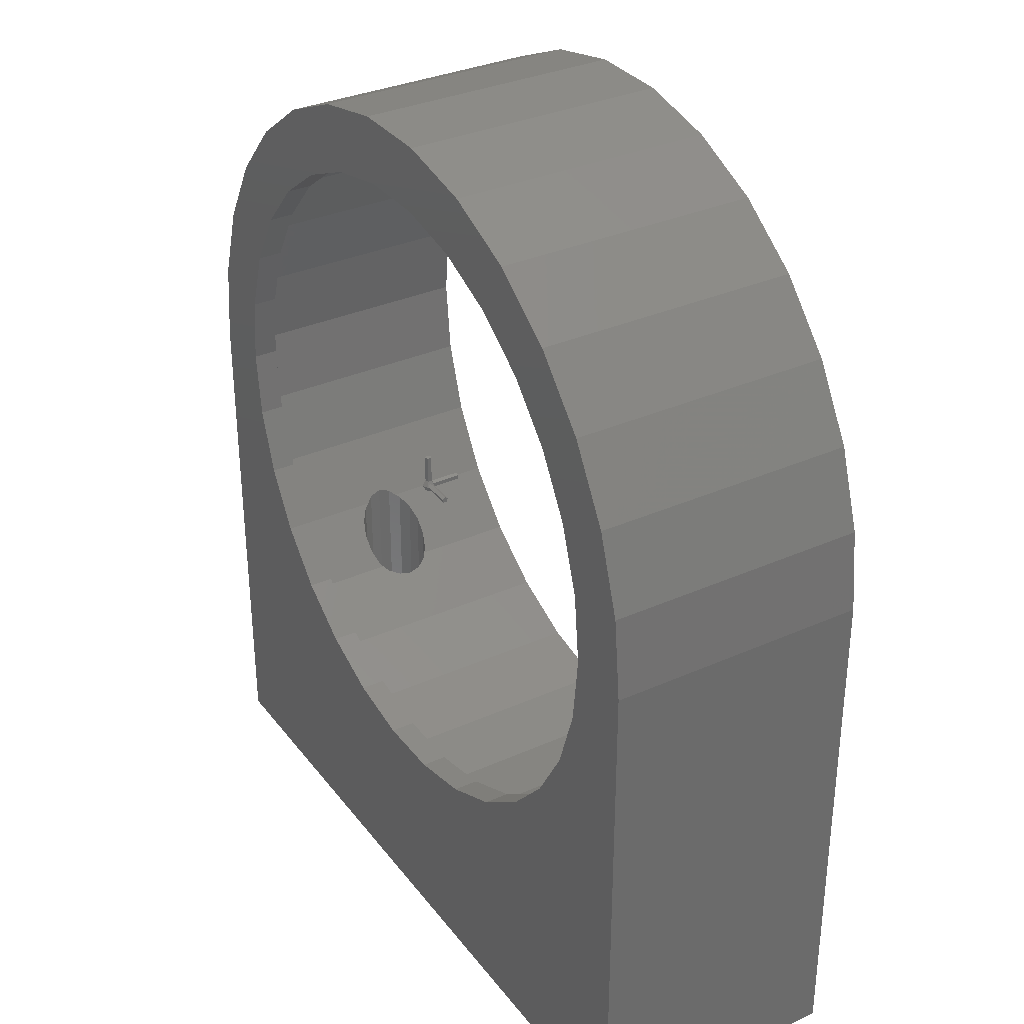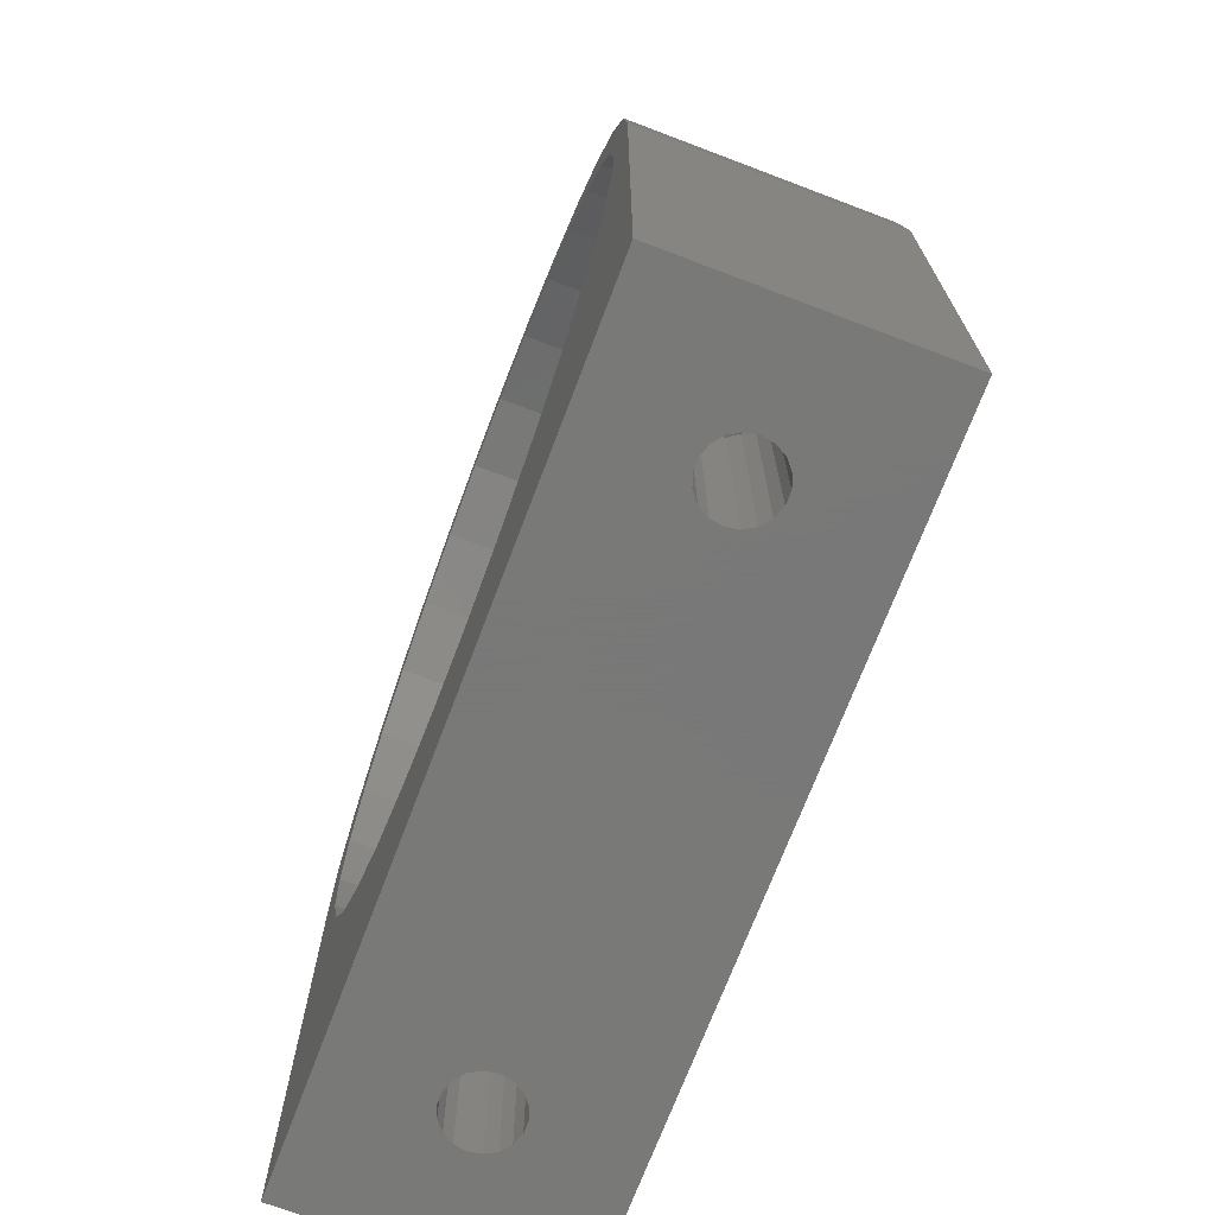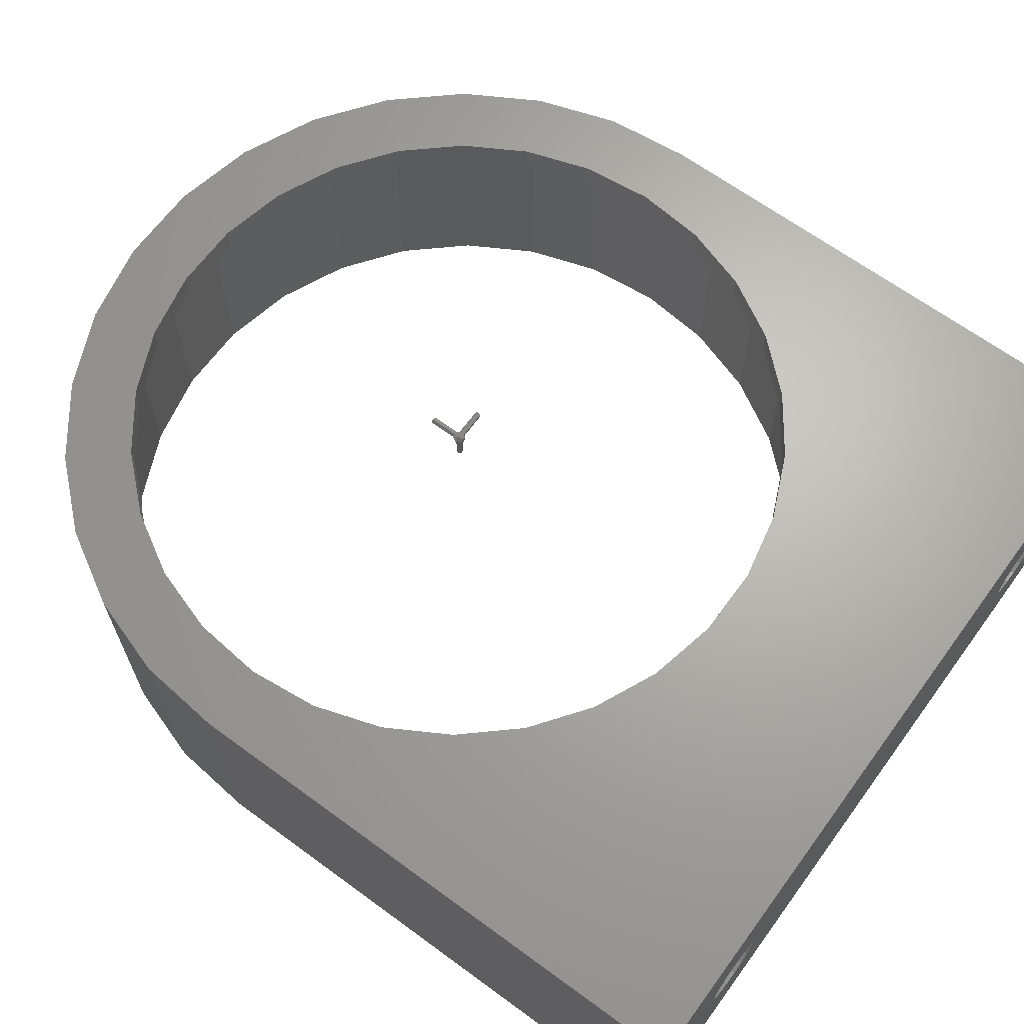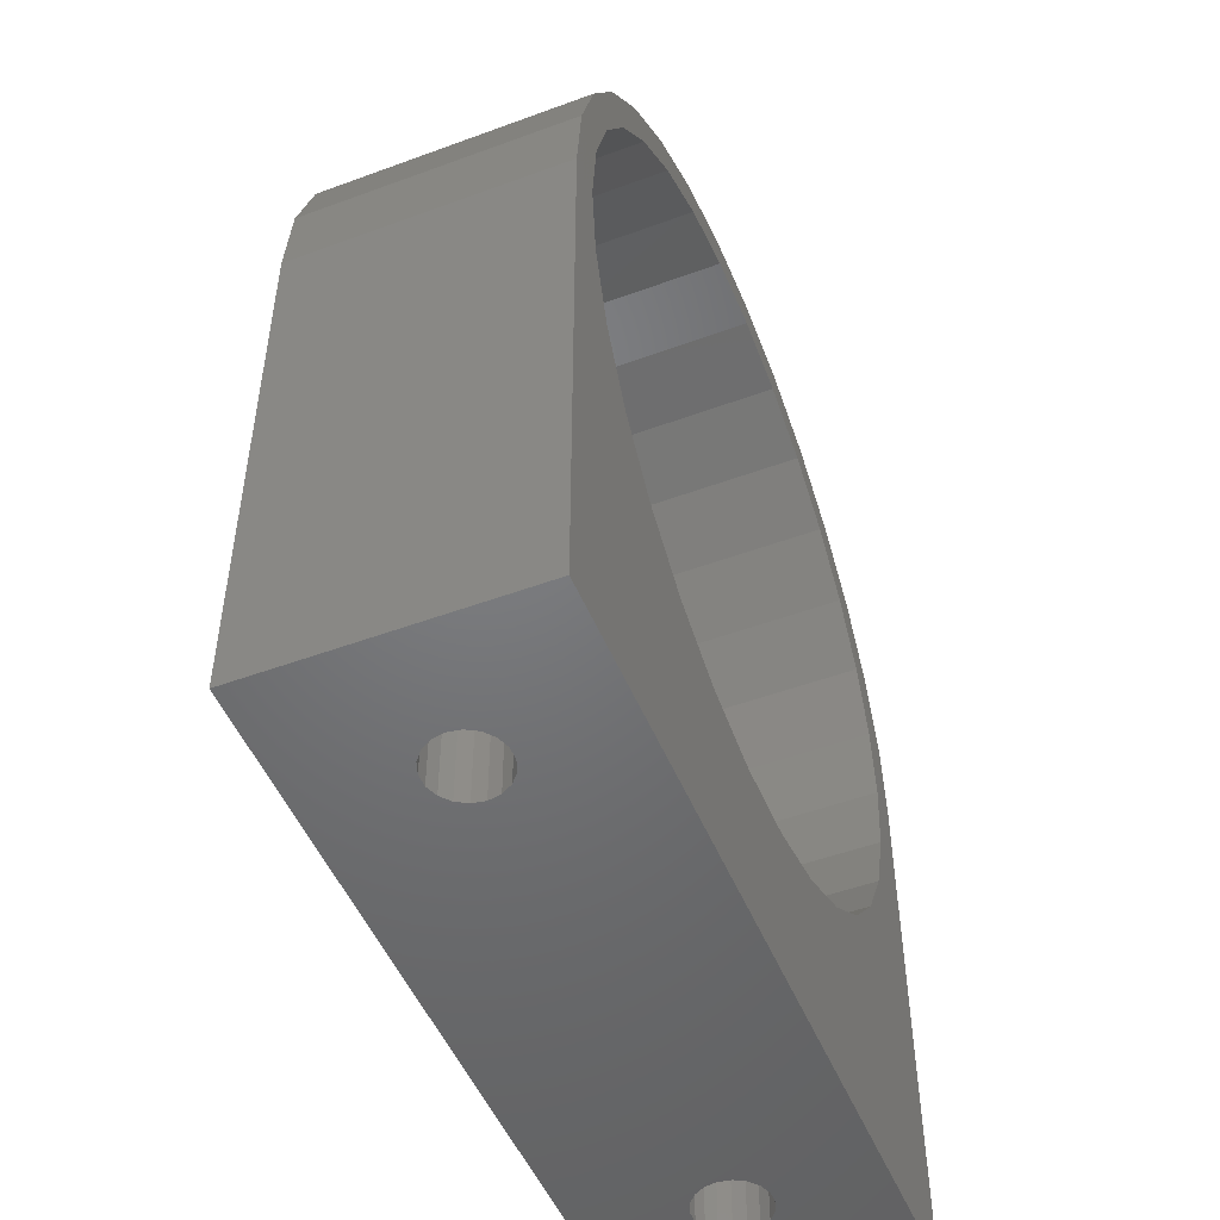
<metadata>
{"format":"stl","ext":"stl","renderer":"f3d","projection":"perspective","resolution":1024,"background":"white","views":[{"elev":33.3,"azim":-121.5,"up":"+Z"},{"elev":-71.5,"azim":69.2,"up":"+Z"},{"elev":66.1,"azim":126.3,"up":"+Y"},{"elev":-50.0,"azim":-67.9,"up":"+Z"}]}
</metadata>
<code>
# stl→obj: 298 verts, 604 faces
v -12 -4 0
v -12 -4 16
v -12 4 0
v -12 0 16
v -12 4 16
v 3.708 -4 4.587
v 12 -4 0
v 12 -4 16
v 11.74 -4 13.51
v 10.96 -4 11.12
v 9.708 -4 8.947
v 8.03 -4 7.082
v 6 -4 5.608
v 1.254 -4 4.066
v -1.254 -4 4.066
v -3.708 -4 4.587
v -6 -4 5.608
v -8.03 -4 7.082
v -9.708 -4 8.947
v -10.96 -4 11.12
v -11.74 -4 13.51
v -7.467 0.924 0
v 8.185 1.051 0
v 12 4 0
v -9.067 0 0
v -9.003 -0.3649 0
v -8.817 -0.6858 0
v -8.533 -0.924 0
v -8.185 -1.051 0
v -7.815 -1.051 0
v -7.183 -0.6858 0
v -7.467 -0.924 0
v -6.997 -0.3649 0
v 7.815 -1.051 0
v 7.467 -0.924 0
v -7.815 1.051 0
v -6.933 0 0
v -8.533 0.924 0
v -8.185 1.051 0
v -6.997 0.3649 0
v -7.183 0.6858 0
v -8.817 0.6858 0
v -9.003 0.3649 0
v 6.997 -0.3649 0
v 6.933 0 0
v 7.183 -0.6858 0
v 8.185 -1.051 0
v 8.533 -0.924 0
v 9.067 0 0
v 9.003 -0.3649 0
v 8.817 -0.6858 0
v 8.533 0.924 0
v 9.003 0.3649 0
v 8.817 0.6858 0
v 7.815 1.051 0
v 7.467 0.924 0
v 7.183 0.6858 0
v 6.997 0.3649 0
v -1.045 4 6.055
v -3.09 4 6.489
v -9.781 4 13.92
v -9.135 4 11.93
v -8.09 4 10.12
v -6.691 4 8.569
v -5 4 7.34
v 1.045 4 6.055
v 3.09 4 6.489
v 5 4 7.34
v 6.691 4 8.569
v 8.09 4 10.12
v 9.135 4 11.93
v 9.781 4 13.92
v 10 4 16
v 12 4 16
v -10 4 16
v -11.74 4 18.49
v -10.96 4 20.88
v -9.708 4 23.05
v -9.135 4 20.07
v -8.03 4 24.92
v -8.09 4 21.88
v -6 4 26.39
v -6.691 4 23.43
v -3.708 4 27.41
v -3.09 4 25.51
v -1.254 4 27.93
v -1.045 4 25.95
v 1.254 4 27.93
v 1.045 4 25.95
v 3.708 4 27.41
v 3.09 4 25.51
v 6 4 26.39
v 5 4 24.66
v 8.03 4 24.92
v 6.691 4 23.43
v 9.708 4 23.05
v 8.09 4 21.88
v 10.96 4 20.88
v 9.135 4 20.07
v 11.74 4 18.49
v 9.781 4 18.08
v -5 4 24.66
v -9.781 4 18.08
v -11.74 -4 18.49
v 12 0 16
v -9.003 0.3649 9.714
v -9.067 0 9.825
v -9.003 -0.3649 9.714
v -8.817 0.6858 9.443
v -8.899 0.5441 9.534
v -8.533 0.924 9.128
v -8.185 1.051 8.741
v -7.815 1.051 8.33
v -7.467 0.924 7.943
v -7.183 0.6858 7.696
v -7.36 0.835 7.825
v -6.997 0.3649 7.562
v -6.933 0 7.515
v -6.997 -0.3649 7.562
v -7.183 -0.6858 7.696
v -7.36 -0.835 7.825
v -7.467 -0.924 7.943
v -7.815 -1.051 8.33
v -8.185 -1.051 8.741
v -8.533 -0.924 9.128
v -8.817 -0.6858 9.443
v -8.899 -0.5441 9.534
v 6.997 0.3649 7.562
v 6.933 0 7.515
v 6.997 -0.3649 7.562
v 7.183 0.6858 7.696
v 7.467 0.924 7.943
v 7.36 0.835 7.825
v 7.815 1.051 8.33
v 8.185 1.051 8.741
v 8.533 0.924 9.128
v 8.817 0.6858 9.443
v 9.003 0.3649 9.714
v 8.899 0.5441 9.534
v 9.067 0 9.825
v 9.003 -0.3649 9.714
v 8.899 -0.5441 9.534
v 8.817 -0.6858 9.443
v 8.533 -0.924 9.128
v 8.185 -1.051 8.741
v 7.815 -1.051 8.33
v 7.467 -0.924 7.943
v 7.36 -0.835 7.825
v 7.183 -0.6858 7.696
v 11.74 -4 18.49
v 10 3.25 16
v 9.781 3.25 18.08
v 9.781 3.25 13.92
v 9.135 3.25 11.93
v 8.09 3.25 10.12
v 6.691 3.25 8.569
v 5 3.25 7.34
v 3.09 3.25 6.489
v 1.045 3.25 6.055
v -1.045 3.25 6.055
v -3.09 3.25 6.489
v -5 3.25 7.34
v -6.691 3.25 8.569
v -8.09 3.25 10.12
v -9.135 3.25 11.93
v -9.781 3.25 13.92
v -10 3.25 16
v -9.781 3.25 18.08
v -9.135 3.25 20.07
v -8.09 3.25 21.88
v -6.691 3.25 23.43
v -5 3.25 24.66
v -3.09 3.25 25.51
v -1.045 3.25 25.95
v 1.045 3.25 25.95
v 3.09 3.25 25.51
v 5 3.25 24.66
v 6.691 3.25 23.43
v 8.09 3.25 21.88
v 9.135 3.25 20.07
v 10.96 -4 20.88
v 9.708 -4 23.05
v 8.03 -4 24.92
v 6 -4 26.39
v 3.708 -4 27.41
v 1.254 -4 27.93
v -1.254 -4 27.93
v -3.708 -4 27.41
v -6 -4 26.39
v -8.03 -4 24.92
v -9.708 -4 23.05
v -10.96 -4 20.88
v -10.76 -4 13.71
v -10.76 -4 18.29
v -10.05 -4 20.47
v -7.36 -4 7.825
v -8.899 -4 9.534
v 10.05 -4 20.47
v 10.76 -4 18.29
v 8.899 -4 22.47
v 7.36 -4 24.17
v 5.5 -4 25.53
v 3.399 -4 26.46
v 1.15 -4 26.94
v 11 -4 16
v -5.5 -4 25.53
v -3.399 -4 26.46
v 8.899 -4 9.534
v 7.36 -4 7.825
v 10.05 -4 11.53
v -1.15 -4 26.94
v -8.899 -4 22.47
v -7.36 -4 24.17
v 10.76 -4 13.71
v 5.5 -4 6.474
v 3.399 -4 5.538
v 1.15 -4 5.06
v -1.15 -4 5.06
v -3.399 -4 5.538
v -5.5 -4 6.474
v -10.05 -4 11.53
v -11 -4 16
v -10.05 3.25 11.53
v -8.899 3.25 9.534
v -7.36 3.25 7.825
v -5.5 3.25 6.474
v 5.5 3.25 6.474
v 7.36 3.25 7.825
v 8.899 3.25 9.534
v 10.05 3.25 11.53
v -10.76 3.25 13.71
v -3.399 3.25 5.538
v -1.15 3.25 5.06
v 1.15 3.25 5.06
v 3.399 3.25 5.538
v 10.76 3.25 13.71
v 11 3.25 16
v -7.36 3.25 24.17
v -5.5 3.25 25.53
v -10.05 3.25 20.47
v -8.899 3.25 22.47
v -10.76 3.25 18.29
v -11 3.25 16
v -3.399 3.25 26.46
v 10.76 3.25 18.29
v -1.15 3.25 26.94
v 1.15 3.25 26.94
v 3.399 3.25 26.46
v 5.5 3.25 25.53
v 7.36 3.25 24.17
v 8.899 3.25 22.47
v 10.05 3.25 20.47
v -1 2.941 15.92
v -1 2.905 16.03
v -1 3.059 15.92
v -1 3 16.1
v -1 3.095 16.03
v -0.124 2.941 15.92
v -0.1474 2.905 16.03
v -0.1618 2.915 16
v -0.124 3.059 15.92
v -0.1618 3.085 16
v -0.1474 3.095 16.03
v -0.1151 3 16.1
v -0.0809 3.059 16.17
v -0.1618 3.118 16
v -0.0809 2.941 16.17
v -0.1618 2.882 16
v -0.0809 2.941 15.83
v -0.0809 3.059 15.83
v 0.0618 3.19 16
v 0.0309 3.095 16.17
v -0.0809 2.941 17
v -0.0809 3.059 17
v 0.0309 3.095 17
v 0.0309 2.905 16.17
v 0.0309 2.905 17
v -0.006534 2.873 16.08
v 0.04937 2.848 16.07
v 0.0309 2.867 16.1
v -0.0809 2.885 16.06
v -0.0809 2.856 16
v -0.0809 2.885 15.94
v 0.0309 2.905 15.83
v 0.04937 2.848 15.93
v 0.0309 2.867 15.9
v 0.0309 3.095 15.83
v 0.1 3 15.83
v 0.2 3 16
v 0.1 3 16.17
v 0.1 3 17
v 0.1 2.862 16
v 0.0309 2 16.1
v 0.1 2 16
v -0.0809 2 16.06
v -0.0809 2 15.94
v 0.0309 2 15.9
v 0.0707 2.854 15.96
f 1 2 3
f 3 2 4
f 3 4 5
f 6 1 7
f 8 9 7
f 9 10 7
f 10 11 7
f 11 12 7
f 12 13 7
f 14 1 6
f 15 1 14
f 16 1 15
f 17 1 16
f 18 1 17
f 19 1 18
f 20 1 19
f 21 1 20
f 2 1 21
f 13 6 7
f 22 3 7
f 23 3 24
f 1 3 25
f 1 25 26
f 1 26 27
f 1 27 28
f 1 28 29
f 1 29 7
f 29 30 7
f 31 7 32
f 33 7 31
f 34 7 35
f 36 3 22
f 33 37 7
f 38 3 39
f 37 40 7
f 39 3 36
f 40 41 7
f 41 22 7
f 42 3 38
f 43 3 42
f 25 3 43
f 44 3 45
f 46 3 44
f 35 3 46
f 7 3 35
f 47 7 34
f 48 7 47
f 49 24 50
f 7 48 51
f 7 51 24
f 51 50 24
f 23 24 52
f 49 53 24
f 53 54 24
f 54 52 24
f 55 3 23
f 56 3 55
f 57 3 56
f 58 3 57
f 45 3 58
f 32 7 30
f 59 24 60
f 3 5 61
f 3 61 62
f 3 62 63
f 3 63 64
f 3 64 65
f 3 65 60
f 3 60 24
f 66 24 59
f 67 24 66
f 24 67 68
f 68 69 24
f 69 70 24
f 70 71 24
f 71 72 24
f 72 73 24
f 24 73 74
f 61 5 75
f 5 76 75
f 75 76 77
f 75 77 78
f 79 78 80
f 81 80 82
f 83 82 84
f 85 84 86
f 87 86 88
f 89 88 90
f 91 90 92
f 93 92 94
f 95 94 96
f 97 96 98
f 99 98 100
f 73 100 74
f 101 100 73
f 97 98 99
f 95 96 97
f 93 94 95
f 91 92 93
f 89 90 91
f 87 88 89
f 85 86 87
f 102 84 85
f 83 84 102
f 81 82 83
f 79 80 81
f 103 78 79
f 75 78 103
f 99 100 101
f 2 104 4
f 4 104 76
f 4 76 5
f 17 18 17
f 17 17 16
f 13 6 13
f 13 13 12
f 8 7 24
f 105 8 74
f 74 8 24
f 43 106 107
f 25 43 107
f 107 108 26
f 25 107 26
f 42 109 110
f 106 42 110
f 106 43 42
f 38 111 109
f 42 38 109
f 39 112 111
f 38 39 111
f 36 113 112
f 39 36 112
f 22 114 113
f 36 22 113
f 41 115 116
f 114 41 116
f 114 22 41
f 117 115 40
f 40 115 41
f 118 117 37
f 37 117 40
f 118 37 119
f 119 37 33
f 119 33 120
f 120 33 31
f 121 120 31
f 121 31 122
f 31 32 122
f 122 32 123
f 123 32 30
f 123 30 124
f 124 30 29
f 124 29 125
f 125 29 28
f 125 28 126
f 126 28 27
f 108 127 27
f 27 127 126
f 108 27 26
f 58 128 129
f 45 58 129
f 129 130 44
f 45 129 44
f 57 131 128
f 58 57 128
f 56 132 133
f 131 56 133
f 131 57 56
f 55 134 132
f 56 55 132
f 23 135 134
f 55 23 134
f 52 136 135
f 23 52 135
f 54 137 136
f 52 54 136
f 138 139 53
f 53 139 137
f 53 137 54
f 140 138 49
f 49 138 53
f 140 49 141
f 141 49 50
f 142 141 50
f 142 50 143
f 50 51 143
f 143 51 144
f 144 51 48
f 144 48 145
f 145 48 47
f 145 47 146
f 146 47 34
f 146 34 147
f 147 34 35
f 148 147 35
f 148 35 149
f 35 46 149
f 130 149 46
f 44 130 46
f 100 150 8
f 74 100 105
f 105 100 8
f 73 151 101
f 101 151 152
f 73 72 151
f 151 72 153
f 72 71 153
f 153 71 154
f 71 70 154
f 154 70 155
f 70 69 155
f 155 69 156
f 156 69 68
f 157 156 68
f 157 68 67
f 158 157 67
f 158 67 66
f 159 158 66
f 159 66 59
f 160 159 59
f 160 59 60
f 161 160 60
f 161 60 65
f 162 161 65
f 162 65 64
f 163 162 64
f 163 64 63
f 164 163 63
f 164 63 62
f 165 164 62
f 165 62 61
f 166 165 61
f 166 61 75
f 167 166 75
f 75 103 168
f 167 75 168
f 103 79 169
f 168 103 169
f 79 81 170
f 169 79 170
f 81 83 171
f 170 81 171
f 102 172 83
f 83 172 171
f 85 173 102
f 102 173 172
f 87 174 85
f 85 174 173
f 89 175 87
f 87 175 174
f 91 176 89
f 89 176 175
f 93 177 91
f 91 177 176
f 95 178 93
f 93 178 177
f 97 179 95
f 95 179 178
f 99 180 97
f 97 180 179
f 101 152 99
f 99 152 180
f 98 181 150
f 100 98 150
f 96 182 181
f 98 96 181
f 94 183 182
f 96 94 182
f 92 184 183
f 94 92 183
f 90 185 184
f 92 90 184
f 88 186 185
f 90 88 185
f 86 187 186
f 88 86 186
f 84 188 187
f 86 84 187
f 82 189 188
f 84 82 188
f 80 190 189
f 82 80 189
f 191 190 78
f 78 190 80
f 192 191 77
f 77 191 78
f 104 192 76
f 76 192 77
f 104 2 21
f 193 104 20
f 20 104 21
f 194 195 104
f 196 197 18
f 198 199 150
f 200 198 181
f 201 200 182
f 202 201 183
f 203 202 184
f 204 203 185
f 199 205 8
f 206 207 188
f 191 104 190
f 192 104 191
f 19 193 20
f 208 209 11
f 210 208 10
f 207 211 187
f 212 213 189
f 190 212 189
f 190 104 212
f 189 213 188
f 213 206 188
f 188 207 187
f 195 212 104
f 187 211 186
f 186 204 185
f 185 203 184
f 184 202 183
f 183 201 182
f 182 200 181
f 181 198 150
f 150 199 8
f 8 205 9
f 9 214 10
f 211 204 186
f 214 210 10
f 10 208 11
f 11 209 12
f 12 215 13
f 13 216 6
f 6 217 14
f 14 218 15
f 15 219 16
f 16 220 17
f 205 214 9
f 17 196 18
f 18 197 19
f 197 221 19
f 193 222 104
f 221 193 19
f 209 215 12
f 215 216 13
f 216 217 6
f 217 218 14
f 218 219 15
f 219 220 16
f 220 196 17
f 222 194 104
f 107 223 197
f 197 127 108
f 106 224 107
f 107 197 108
f 110 224 106
f 224 223 107
f 223 221 197
f 225 111 112
f 114 225 113
f 113 225 112
f 109 111 225
f 116 225 114
f 225 224 109
f 224 110 109
f 220 226 225
f 117 220 225
f 116 115 225
f 115 117 225
f 118 220 117
f 120 220 119
f 121 220 120
f 196 220 121
f 118 119 220
f 124 125 196
f 196 121 122
f 125 126 196
f 123 196 122
f 123 124 196
f 126 127 196
f 127 197 196
f 129 227 209
f 209 148 149
f 128 228 129
f 130 209 149
f 130 129 209
f 131 228 128
f 133 228 131
f 228 227 129
f 227 215 209
f 134 229 132
f 134 135 229
f 229 136 137
f 229 137 139
f 135 136 229
f 229 228 132
f 228 133 132
f 230 229 210
f 138 229 139
f 210 229 138
f 210 138 140
f 210 141 142
f 210 142 208
f 141 210 140
f 142 143 208
f 208 143 144
f 144 145 208
f 145 146 208
f 146 147 208
f 147 148 208
f 208 148 209
f 231 223 224
f 226 231 225
f 225 231 224
f 164 231 226
f 162 163 232
f 160 161 233
f 159 160 234
f 158 159 235
f 157 158 227
f 156 157 228
f 155 156 229
f 154 155 230
f 153 154 236
f 151 153 237
f 169 170 238
f 171 172 239
f 240 231 241
f 242 231 240
f 243 231 242
f 172 173 244
f 180 152 245
f 241 231 168
f 241 169 238
f 241 168 169
f 238 170 239
f 170 171 239
f 239 172 244
f 167 168 231
f 244 173 246
f 246 174 247
f 247 175 248
f 248 176 249
f 249 177 250
f 165 166 231
f 250 178 251
f 251 179 252
f 252 180 245
f 245 152 237
f 152 151 237
f 237 153 236
f 236 154 230
f 230 155 229
f 229 156 228
f 228 157 227
f 227 158 235
f 235 159 234
f 234 160 233
f 233 161 232
f 161 162 232
f 232 163 226
f 163 164 226
f 164 165 231
f 173 174 246
f 174 175 247
f 175 176 248
f 176 177 249
f 177 178 250
f 178 179 251
f 179 180 252
f 166 167 231
f 193 231 243
f 222 193 243
f 221 223 231
f 193 221 231
f 219 232 226
f 220 219 226
f 218 233 232
f 219 218 232
f 217 234 233
f 218 217 233
f 216 235 234
f 217 216 234
f 215 227 235
f 216 215 235
f 236 230 214
f 214 230 210
f 237 236 205
f 205 236 214
f 237 205 245
f 245 205 199
f 245 199 252
f 252 199 198
f 252 198 251
f 251 198 200
f 251 200 250
f 250 200 201
f 250 201 249
f 249 201 202
f 249 202 248
f 248 202 203
f 248 203 247
f 247 203 204
f 247 204 246
f 246 204 211
f 246 211 244
f 244 211 207
f 244 207 239
f 239 207 206
f 239 206 238
f 238 206 213
f 241 238 213
f 212 241 213
f 240 241 212
f 195 240 212
f 242 240 195
f 194 242 195
f 243 242 194
f 222 243 194
f 253 254 255
f 255 254 256
f 255 256 257
f 254 253 258
f 259 254 260
f 260 254 258
f 253 255 258
f 258 255 261
f 255 257 261
f 262 257 263
f 261 257 262
f 263 257 256
f 264 263 256
f 256 254 259
f 264 256 259
f 263 265 266
f 259 267 265
f 259 265 264
f 262 263 266
f 268 267 259
f 268 259 260
f 264 265 263
f 268 260 269
f 269 260 258
f 269 258 261
f 261 262 266
f 261 266 270
f 261 270 269
f 270 266 271
f 271 266 272
f 272 266 265
f 267 273 265
f 265 273 274
f 265 274 272
f 272 274 275
f 273 267 276
f 277 273 276
f 276 267 278
f 279 276 280
f 280 276 278
f 281 268 282
f 267 268 281
f 278 267 281
f 283 268 284
f 285 286 284
f 282 268 283
f 286 283 284
f 284 268 269
f 269 270 284
f 284 270 287
f 284 287 288
f 287 270 271
f 289 287 271
f 289 271 290
f 271 272 290
f 290 272 275
f 291 290 275
f 274 273 277
f 275 274 291
f 291 274 277
f 277 276 290
f 291 277 290
f 290 276 289
f 289 276 279
f 292 289 279
f 280 293 294
f 279 280 294
f 292 279 294
f 281 295 293
f 278 281 293
f 280 278 293
f 296 295 283
f 282 295 281
f 283 295 282
f 296 283 297
f 297 283 286
f 294 297 286
f 298 294 285
f 285 294 286
f 292 294 298
f 285 284 288
f 298 285 288
f 292 298 288
f 289 292 288
f 288 287 289
f 295 296 297
f 293 295 294
f 294 295 297

</code>
